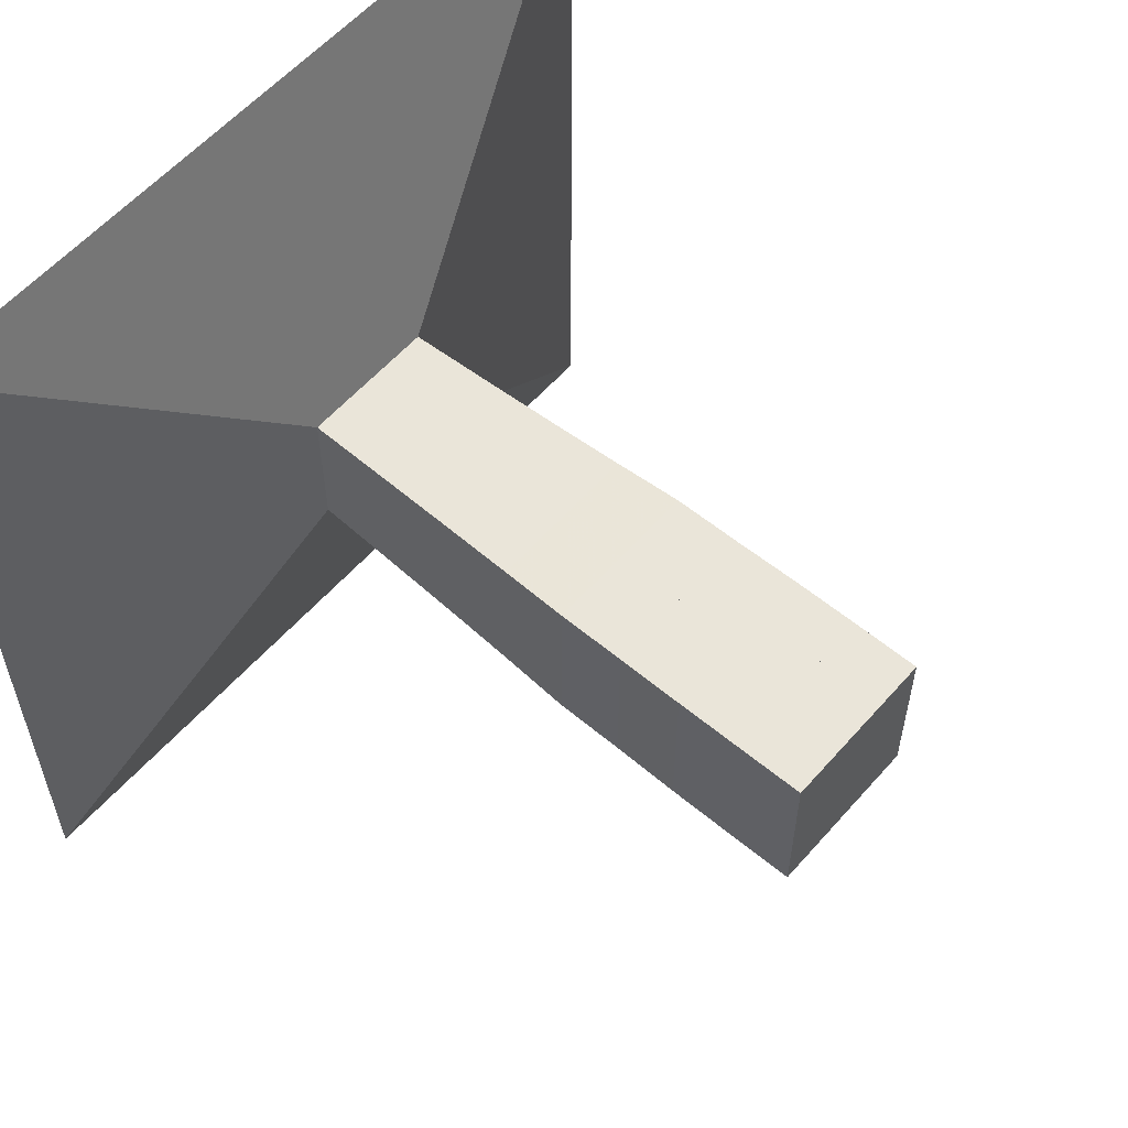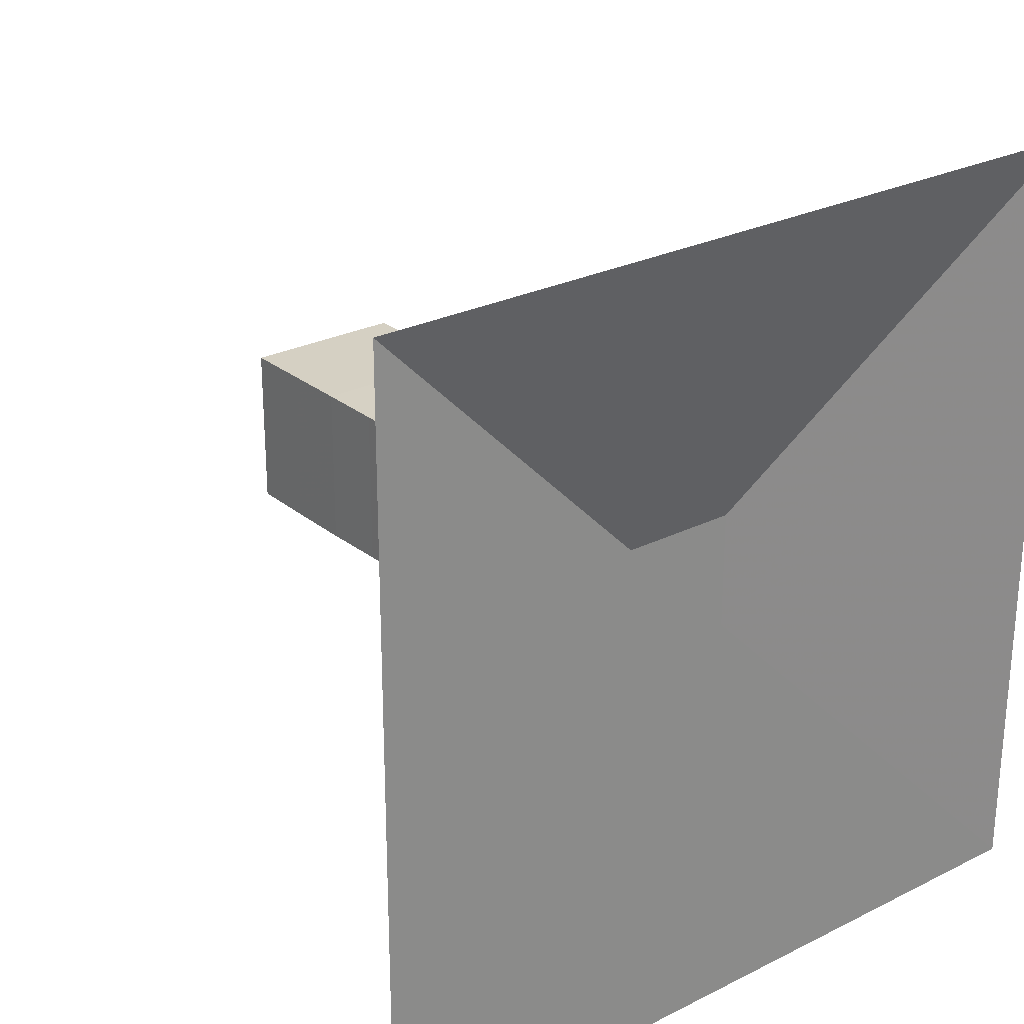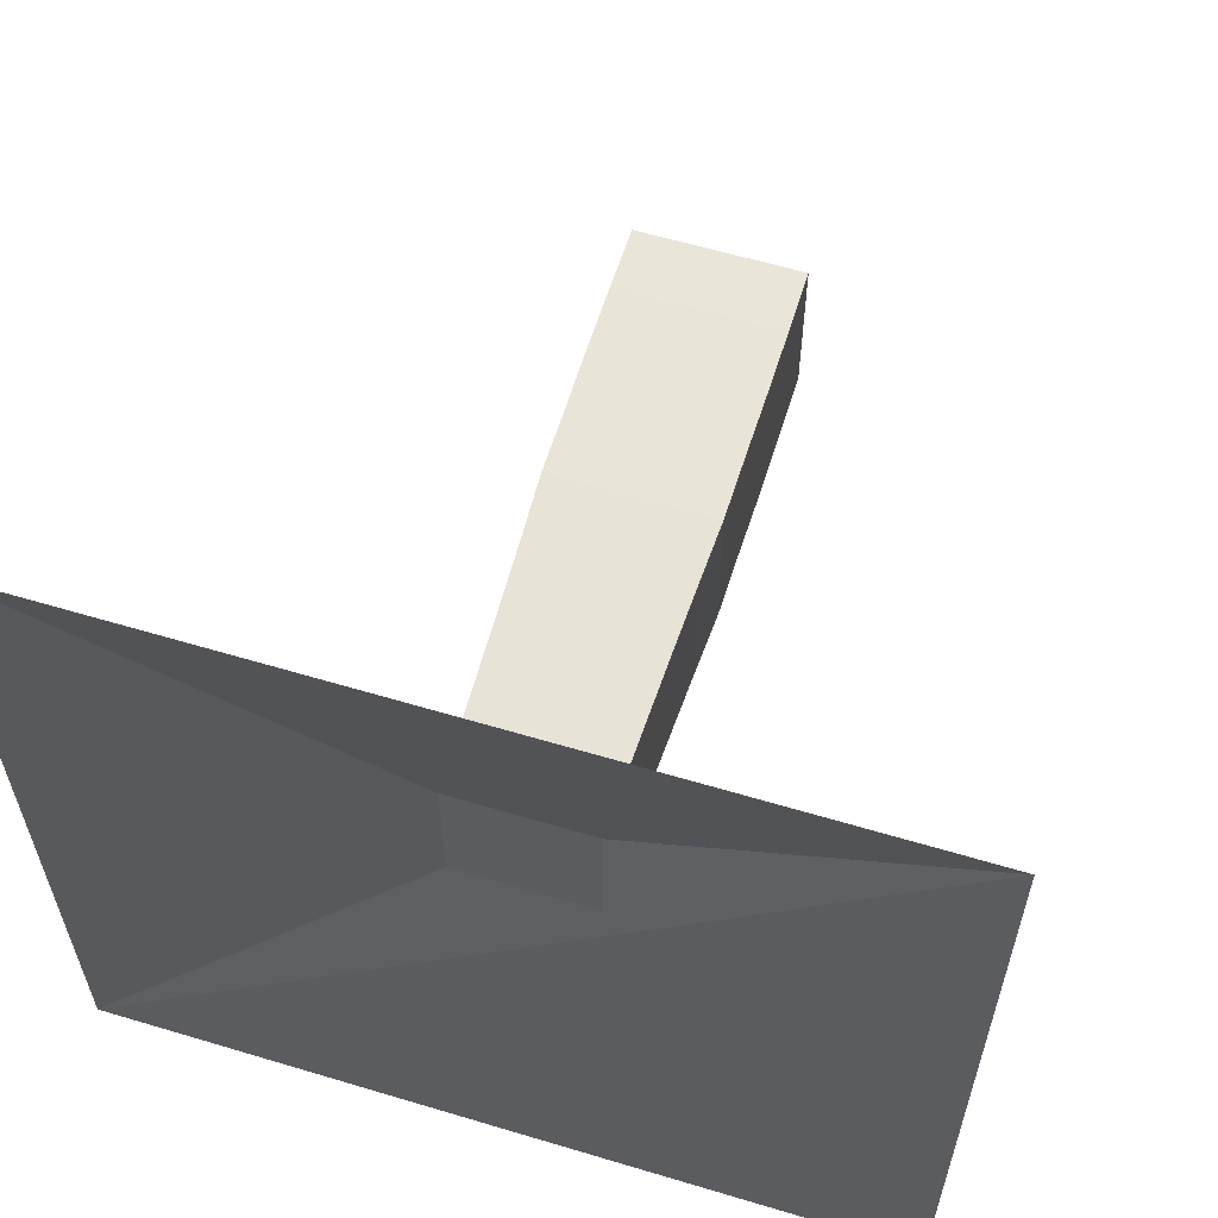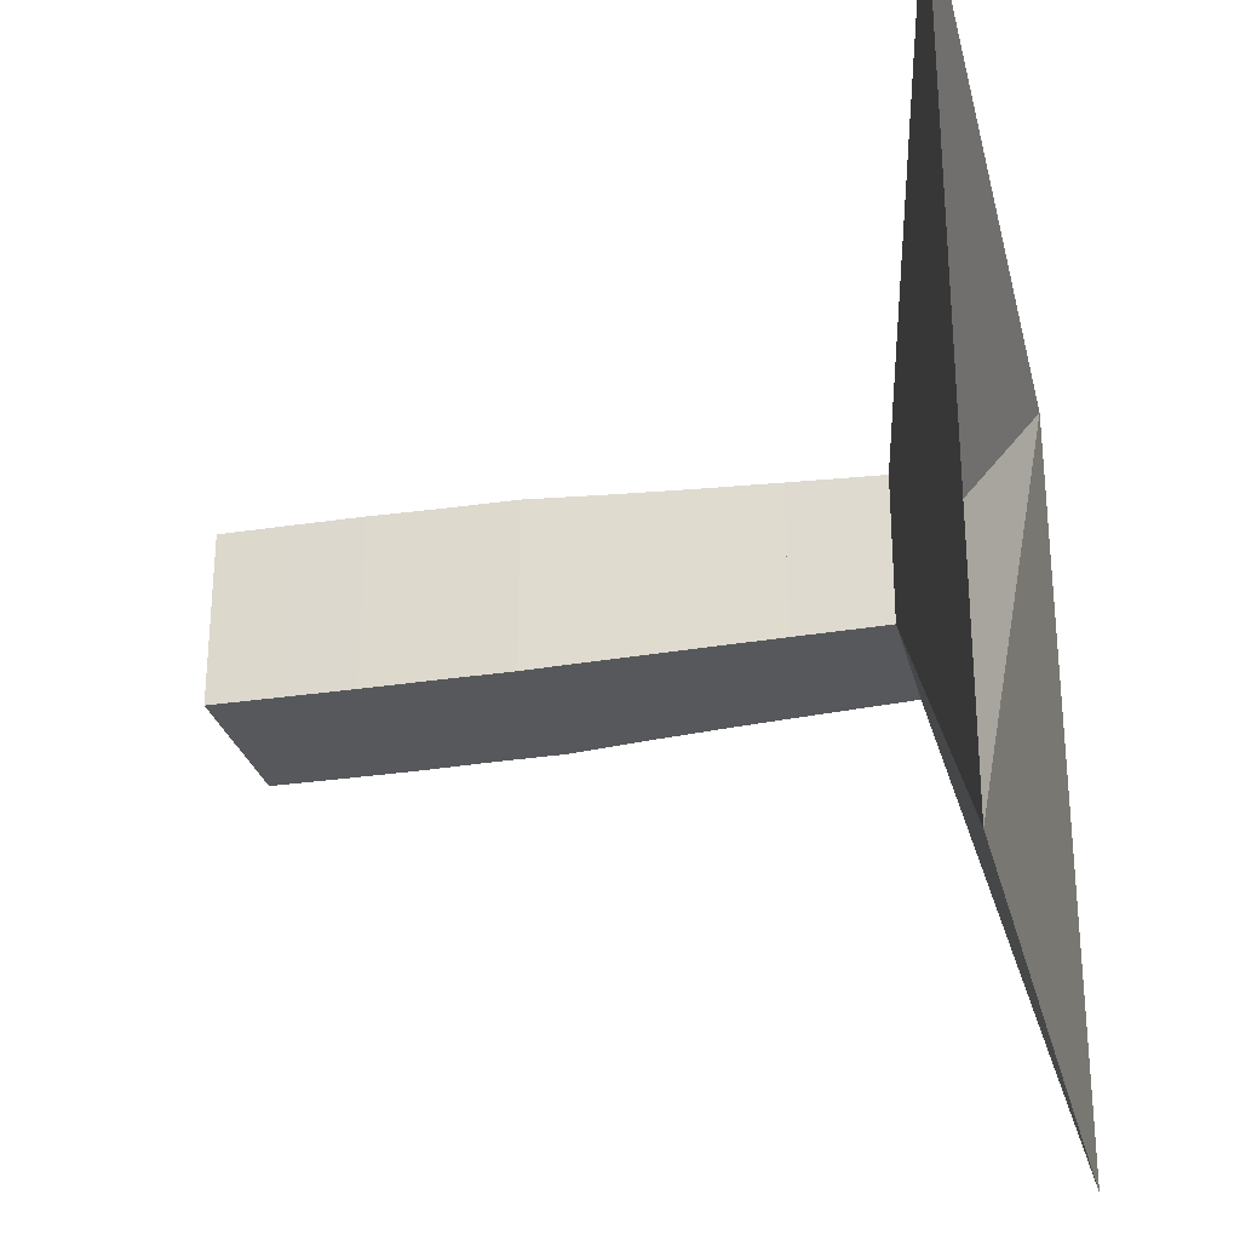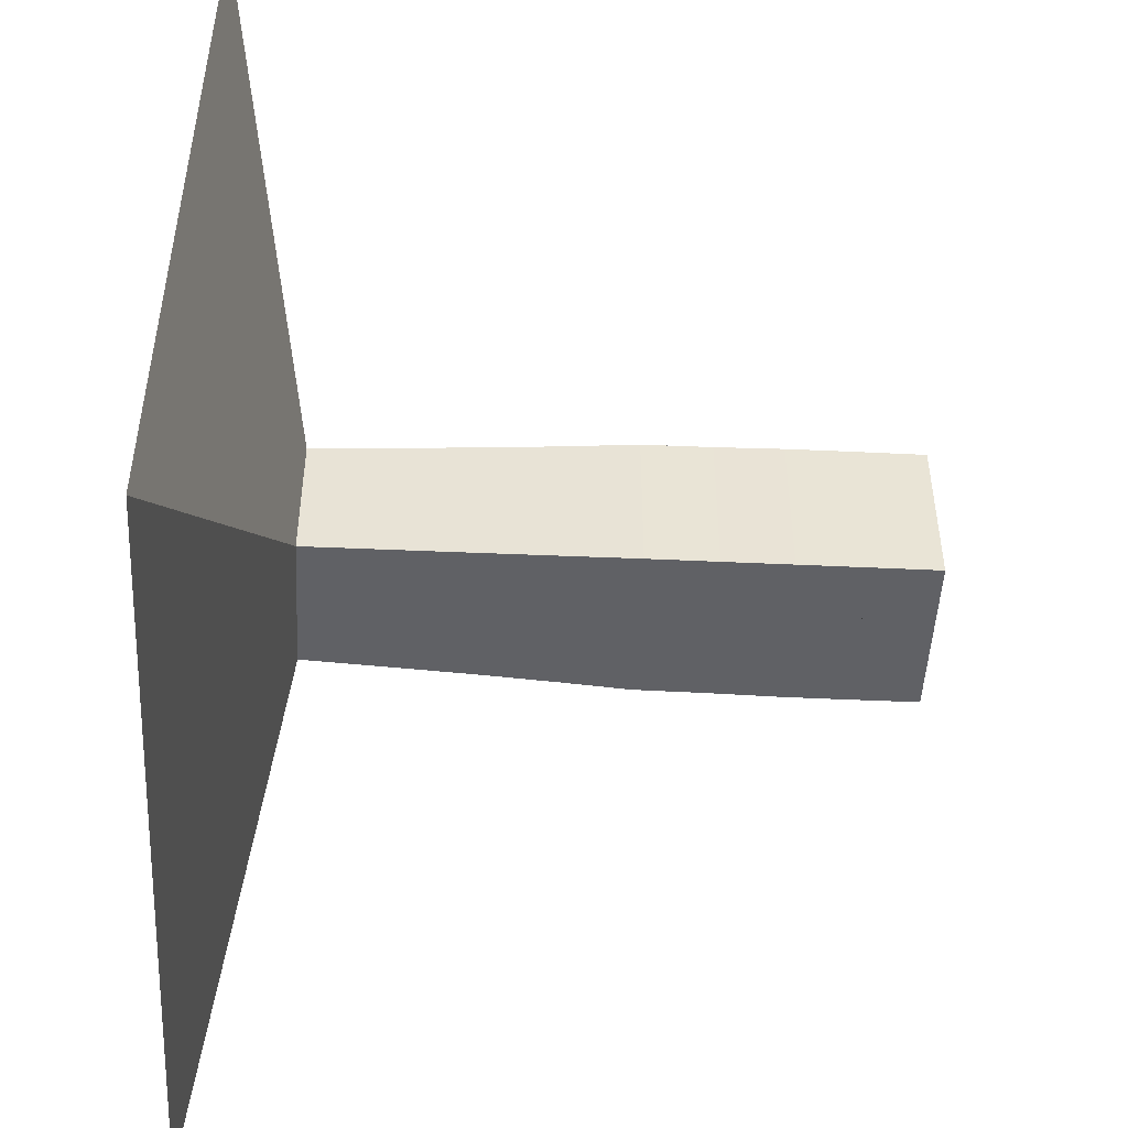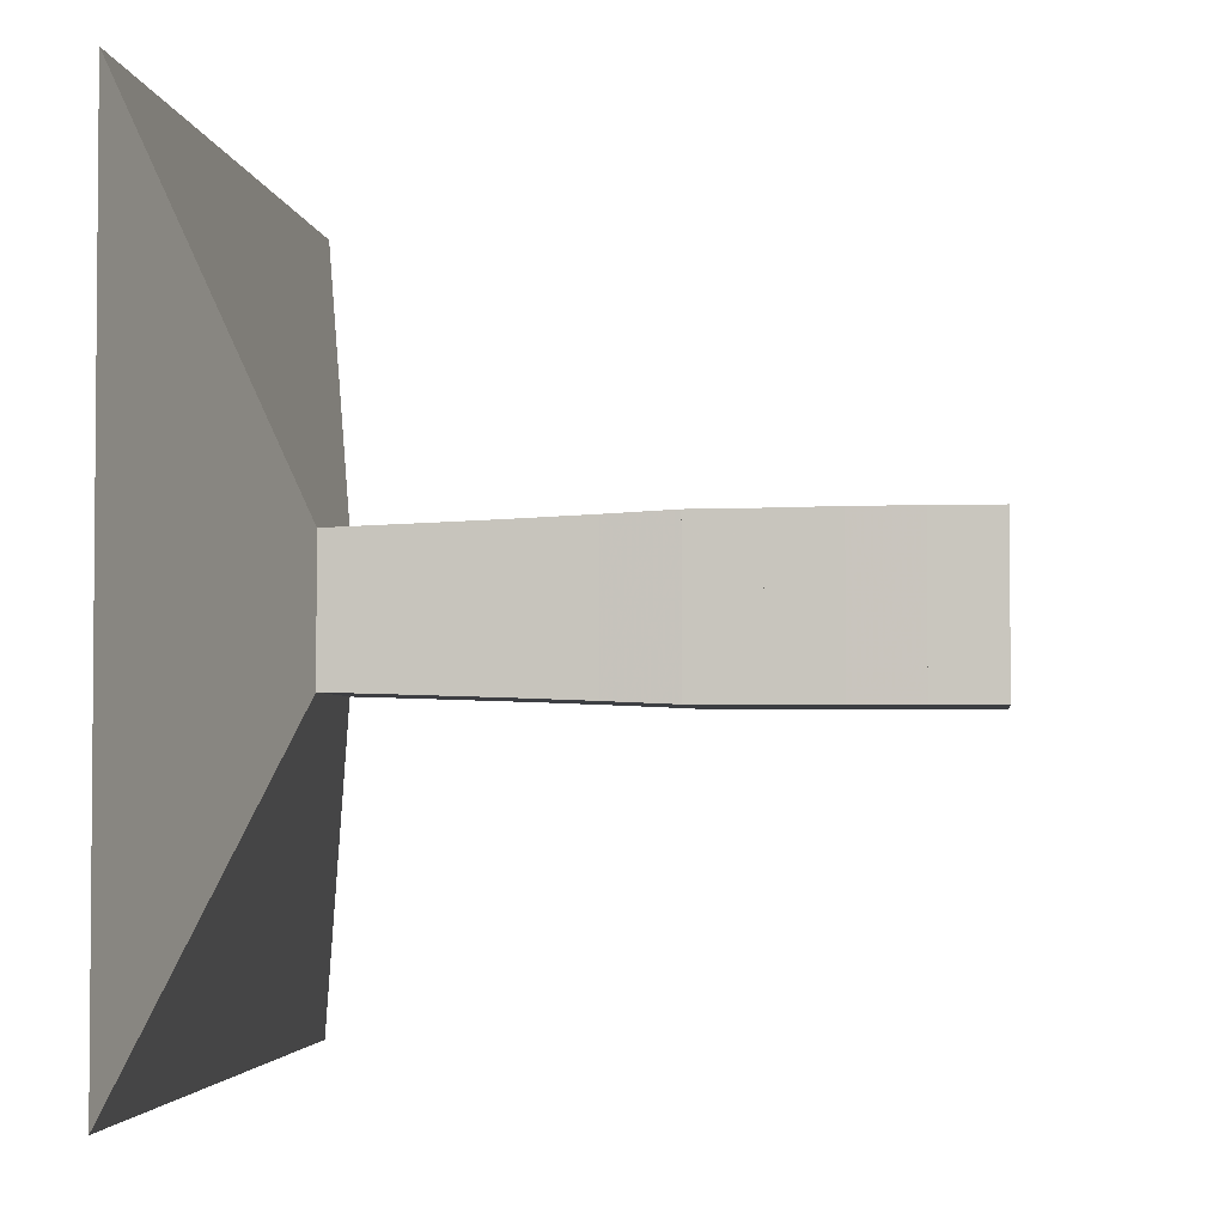
<metadata>
{"format":"obj","ext":"obj","renderer":"f3d","projection":"perspective","resolution":1024,"background":"white","views":[{"elev":57.8,"azim":40.8,"up":"+Y"},{"elev":26.2,"azim":-128.3,"up":"+Y"},{"elev":59.8,"azim":-72.9,"up":"+Z"},{"elev":-28.0,"azim":-166.7,"up":"+Z"},{"elev":-48.7,"azim":-3.0,"up":"+Y"},{"elev":-3.2,"azim":6.8,"up":"+Y"}]}
</metadata>
<code>
v 0 -1 -1
v 0 -1 1
v 0 1 1
v 0 1 -1
v 0.2325 -0.1728 -0.1728
v 0.2325 -0.1728 0.1728
v 0.2325 0.1728 0.1728
v 0.2325 0.1728 -0.1728
v 0.4479 -0.1796 -0.1796
v 0.4479 -0.1796 0.1796
v 0.4479 0.1796 0.1796
v 0.4479 0.1796 -0.1796
v 0.648 -0.1863 -0.1863
v 0.648 -0.1863 0.1863
v 0.648 0.1863 0.1863
v 0.648 0.1863 -0.1863
v 0.8333 -0.1936 -0.1936
v 0.8333 -0.1936 0.1936
v 0.8333 0.1936 0.1936
v 0.8333 0.1936 -0.1936
v 1.004 -0.2014 -0.2014
v 1.004 -0.2014 0.2014
v 1.004 0.2014 0.2014
v 1.004 0.2014 -0.2014
v 1.174 -0.2021 -0.2021
v 1.174 -0.2021 0.2021
v 1.174 0.2021 0.2021
v 1.174 0.2021 -0.2021
v 1.341 -0.2039 -0.2039
v 1.341 -0.2039 0.2039
v 1.341 0.2039 0.2039
v 1.341 0.2039 -0.2039
v 1.508 -0.2042 -0.2042
v 1.508 -0.2042 0.2042
v 1.508 0.2042 0.2042
v 1.508 0.2042 -0.2042
v 1.675 -0.2038 -0.2038
v 1.675 -0.2038 0.2038
v 1.675 0.2038 0.2038
v 1.675 0.2038 -0.2038
f 1 2 4 5
f 5 6 7 8
f 5 6 2 1
f 6 7 3 2
f 7 8 4 3
f 8 5 1 4
f 9 10 11 12
f 9 10 6 5
f 10 11 7 6
f 11 12 8 7
f 12 9 5 8
f 13 14 15 16
f 13 14 10 9
f 14 15 11 10
f 15 16 12 11
f 16 13 9 12
f 17 18 19 20
f 17 18 14 13
f 18 19 15 14
f 19 20 16 15
f 20 17 13 16
f 21 22 23 24
f 21 22 18 17
f 22 23 19 18
f 23 24 20 19
f 24 21 17 20
f 25 26 27 28
f 25 26 22 21
f 26 27 23 22
f 27 28 24 23
f 28 25 21 24
f 29 30 31 32
f 29 30 26 25
f 30 31 27 26
f 31 32 28 27
f 32 29 25 28
f 33 34 35 36
f 33 34 30 29
f 34 35 31 30
f 35 36 32 31
f 36 33 29 32
f 37 38 39 40
f 37 38 34 33
f 38 39 35 34
f 39 40 36 35
f 40 37 33 36

</code>
